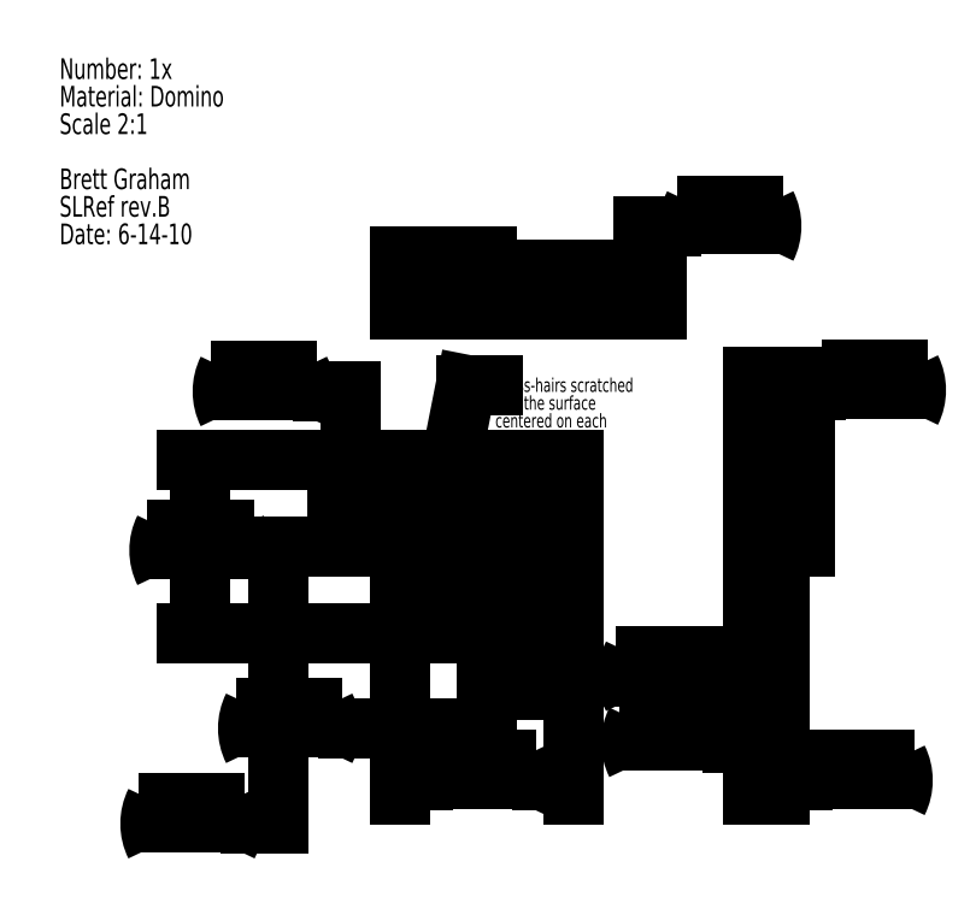
<metadata>
{"format":"dxf","ext":"dxf","renderer":"ezdxf+matplotlib","layout":"modelspace","background":"white","min_lineweight":24,"dpi":150}
</metadata>
<code>
0
SECTION
2
ENTITIES
0
INSERT
8
0
2
SW_NOTE_0
10
23.42
20
195.6
30
0
0
LINE
8
0
10
141.9
20
79.2
30
0
11
121.9
21
79.2
31
0
0
LINE
8
0
10
131.9
20
89.2
30
0
11
131.9
21
69.2
31
0
0
LINE
8
0
10
111.9
20
89.2
30
0
11
111.9
21
69.2
31
0
0
LINE
8
0
10
101.9
20
79.2
30
0
11
121.9
21
79.2
31
0
0
LINE
8
0
10
131.9
20
109.2
30
0
11
131.9
21
89.2
31
0
0
LINE
8
0
10
121.9
20
99.2
30
0
11
141.9
21
99.2
31
0
0
LINE
8
0
10
111.9
20
109.2
30
0
11
111.9
21
89.2
31
0
0
LINE
8
0
10
101.9
20
99.2
30
0
11
121.9
21
99.2
31
0
0
LINE
8
0
10
101.9
20
109.2
30
0
11
101.9
21
89.2
31
0
0
LINE
8
0
10
121.9
20
89.2
30
0
11
121.9
21
109.2
31
0
0
LINE
8
0
10
101.9
20
89.2
30
0
11
121.9
21
89.2
31
0
0
LINE
8
0
10
121.9
20
109.2
30
0
11
101.9
21
109.2
31
0
0
LINE
8
0
10
141.9
20
89.2
30
0
11
141.9
21
109.2
31
0
0
LINE
8
0
10
121.9
20
89.2
30
0
11
141.9
21
89.2
31
0
0
LINE
8
0
10
141.9
20
109.2
30
0
11
121.9
21
109.2
31
0
0
LINE
8
0
10
121.9
20
89.2
30
0
11
121.9
21
69.2
31
0
0
LINE
8
0
10
121.9
20
69.2
30
0
11
141.9
21
69.2
31
0
0
LINE
8
0
10
141.9
20
69.2
30
0
11
141.9
21
89.2
31
0
0
LINE
8
0
10
101.9
20
69.2
30
0
11
121.9
21
69.2
31
0
0
LINE
8
0
10
101.9
20
89.2
30
0
11
101.9
21
69.2
31
0
0
DIMENSION
8
0
2
*D2
10
141.9
20
35.2
30
0
11
121
21
35.2
31
0
70
   160
1
(<>)
71
     2
42
-1
3
SLDDIMSTYLE0
13
101.9
23
69.2
33
0
14
141.9
24
69.2
34
0
0
DIMENSION
8
0
2
*D3
10
101.9
20
47.2
30
0
11
76.34
21
47.2
31
0
70
   160
1
(<>)
71
     2
42
-1
3
SLDDIMSTYLE0
13
121.9
23
69.2
33
0
14
101.9
24
69.2
34
0
0
DIMENSION
8
0
2
*D4
10
55.9
20
69.2
30
0
11
55.9
21
88.25
31
0
70
   160
1
(<>)
71
     2
42
-1
3
SLDDIMSTYLE0
13
101.9
23
109.2
33
0
14
101.9
24
69.2
34
0
50
90
0
DIMENSION
8
0
2
*D5
10
73.9
20
69.2
30
0
11
73.9
21
25.2
31
0
70
   160
1
(<>)
71
     2
42
-1
3
SLDDIMSTYLE0
13
101.9
23
89.2
33
0
14
101.9
24
69.2
34
0
50
90
0
DIMENSION
8
0
2
*D6
10
141.9
20
59.2
30
0
11
163.9
21
59.2
31
0
70
   160
1
(<>)
71
     2
42
-1
3
SLDDIMSTYLE0
13
131.9
23
69.2
33
0
14
141.9
24
69.2
34
0
0
DIMENSION
8
0
2
*D7
10
90.57
20
109.2
30
0
11
90.57
21
124.9
31
0
70
   160
1
(<>)
71
     2
42
-1
3
SLDDIMSTYLE0
13
101.9
23
99.2
33
0
14
101.9
24
109.2
34
0
50
90
0
INSERT
8
0
2
SW_NOTE_1
10
123.3
20
126.4
30
0
0
LEADER
8
0
3
SLDDIMSTYLE1
73
     2
76
     3
10
111.9
20
100.1
30
0
10
117.1
20
126.4
30
0
10
123.3
20
126.4
30
0
340
E2
0
LINE
8
0
10
195.3
20
109.2
30
0
11
183.3
21
109.2
31
0
0
LINE
8
0
10
195.3
20
109.2
30
0
11
195.3
21
89.2
31
0
0
LINE
8
0
10
195.3
20
89.2
30
0
11
186.3
21
89.2
31
0
0
LINE
8
0
10
186.3
20
89.2
30
0
11
186.3
21
69.2
31
0
0
LINE
8
0
10
186.3
20
69.2
30
0
11
183.3
21
69.2
31
0
0
LINE
8
0
10
183.3
20
109.2
30
0
11
183.3
21
69.2
31
0
0
LINE
8
0
10
189.3
20
89.2
30
0
11
189.3
21
69.2
31
0
0
LINE
8
0
10
189.3
20
69.2
30
0
11
186.3
21
69.2
31
0
0
DIMENSION
8
0
2
*D9
10
183.3
20
125.2
30
0
11
211.3
21
125.2
31
0
70
   160
1
(<>)
71
     2
42
-1
3
SLDDIMSTYLE0
13
195.3
23
109.2
33
0
14
183.3
24
109.2
34
0
0
DIMENSION
8
0
2
*D10
10
183.3
20
35.2
30
0
11
208.2
21
35.2
31
0
70
   160
1
(<>)
71
     2
42
-1
3
SLDDIMSTYLE0
13
189.3
23
69.2
33
0
14
183.3
24
69.2
34
0
0
DIMENSION
8
0
2
*D11
10
183.3
20
43.97
30
0
11
164.7
21
43.97
31
0
70
   160
1
(<>)
71
     2
42
-1
3
SLDDIMSTYLE0
13
186.3
23
69.2
33
0
14
183.3
24
69.2
34
0
0
LINE
8
0
10
121.9
20
149.9
30
0
11
121.9
21
146.9
31
0
0
LINE
8
0
10
121.9
20
149.9
30
0
11
141.9
21
149.9
31
0
0
LINE
8
0
10
141.9
20
149.9
30
0
11
141.9
21
143.9
31
0
0
LINE
8
0
10
101.9
20
143.9
30
0
11
141.9
21
143.9
31
0
0
LINE
8
0
10
101.9
20
146.9
30
0
11
101.9
21
143.9
31
0
0
LINE
8
0
10
101.9
20
146.9
30
0
11
121.9
21
146.9
31
0
0
LINE
8
0
10
101.9
20
155.9
30
0
11
121.9
21
155.9
31
0
0
LINE
8
0
10
121.9
20
155.9
30
0
11
121.9
21
152.9
31
0
0
LINE
8
0
10
121.9
20
152.9
30
0
11
141.9
21
152.9
31
0
0
LINE
8
0
10
141.9
20
152.9
30
0
11
141.9
21
149.9
31
0
0
LINE
8
0
10
101.9
20
155.9
30
0
11
101.9
21
146.9
31
0
0
DIMENSION
8
0
2
*D12
10
157.9
20
143.9
30
0
11
157.9
21
163
31
0
70
   160
1
(<>)
71
     2
42
-1
3
SLDDIMSTYLE0
13
141.9
23
152.9
33
0
14
141.9
24
143.9
34
0
50
90
0
ENDSEC
0
EOF

</code>
